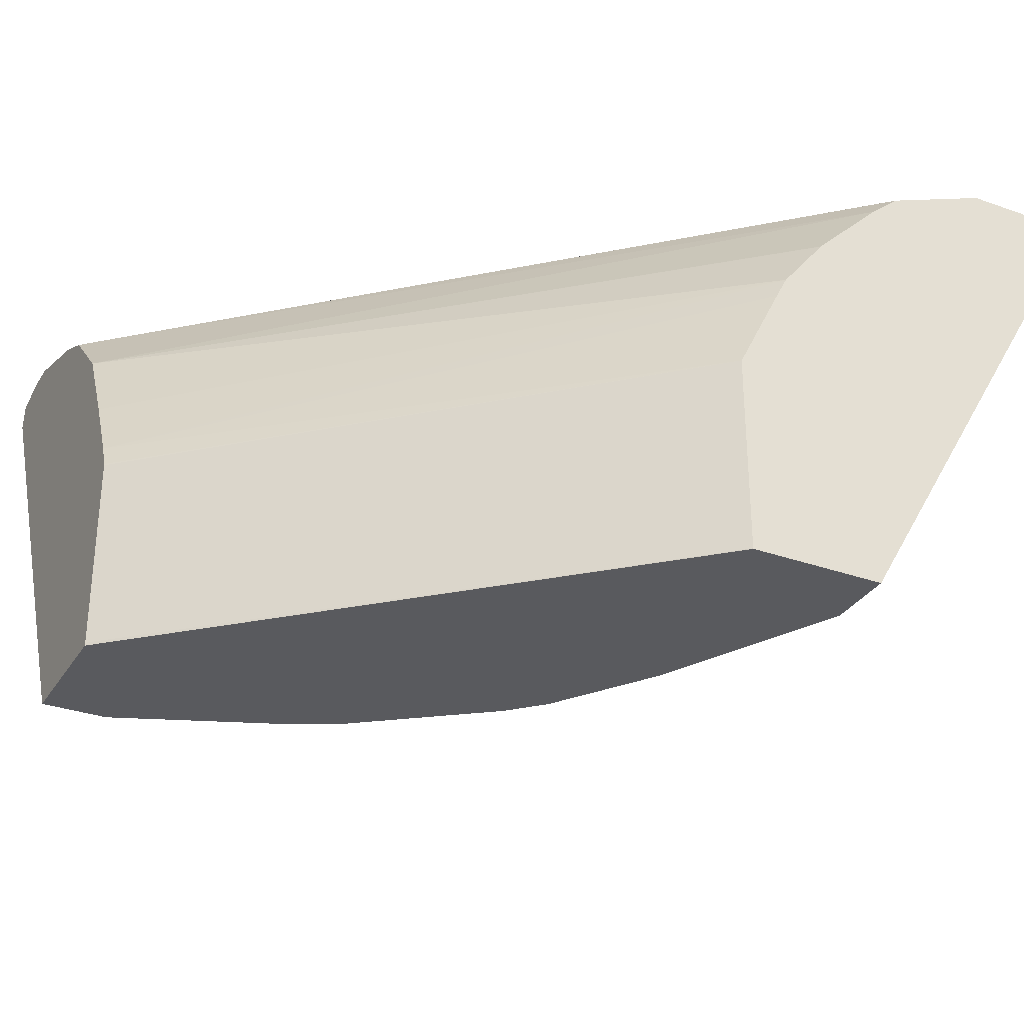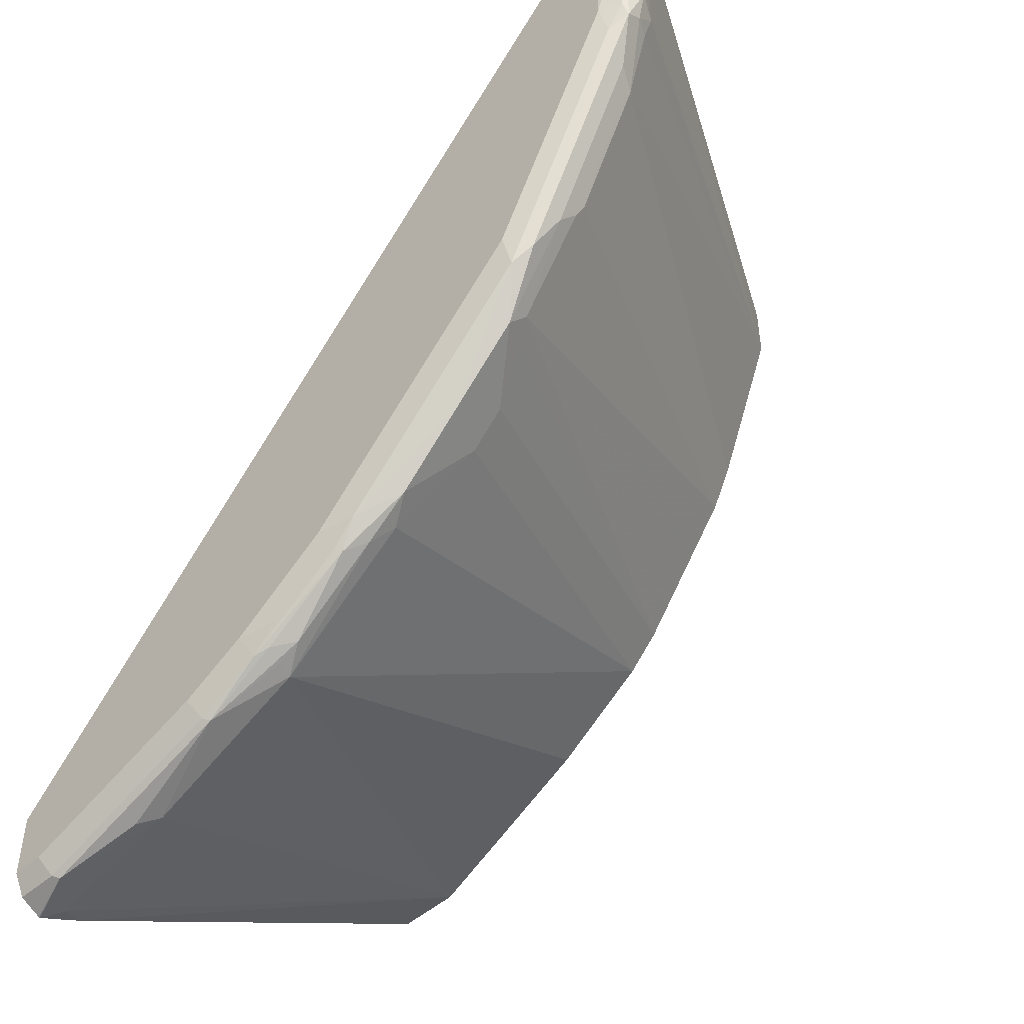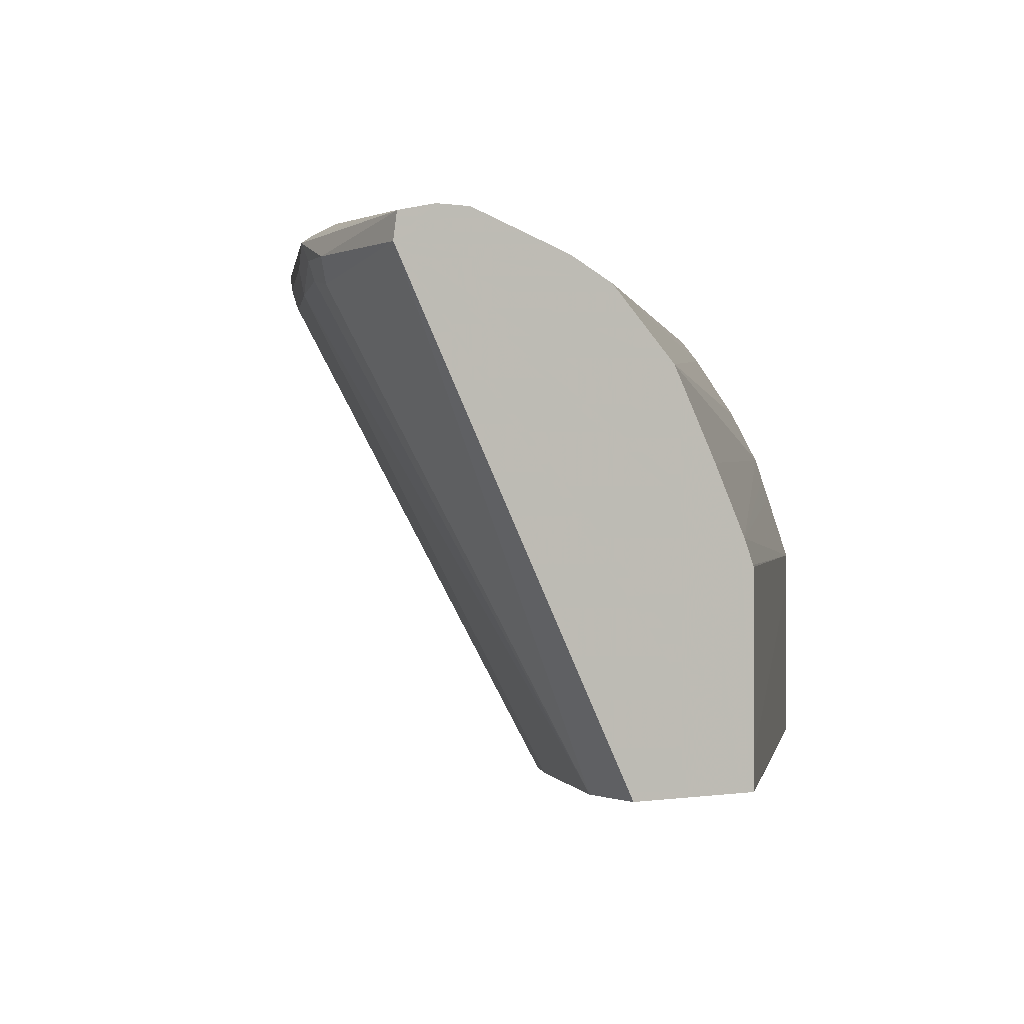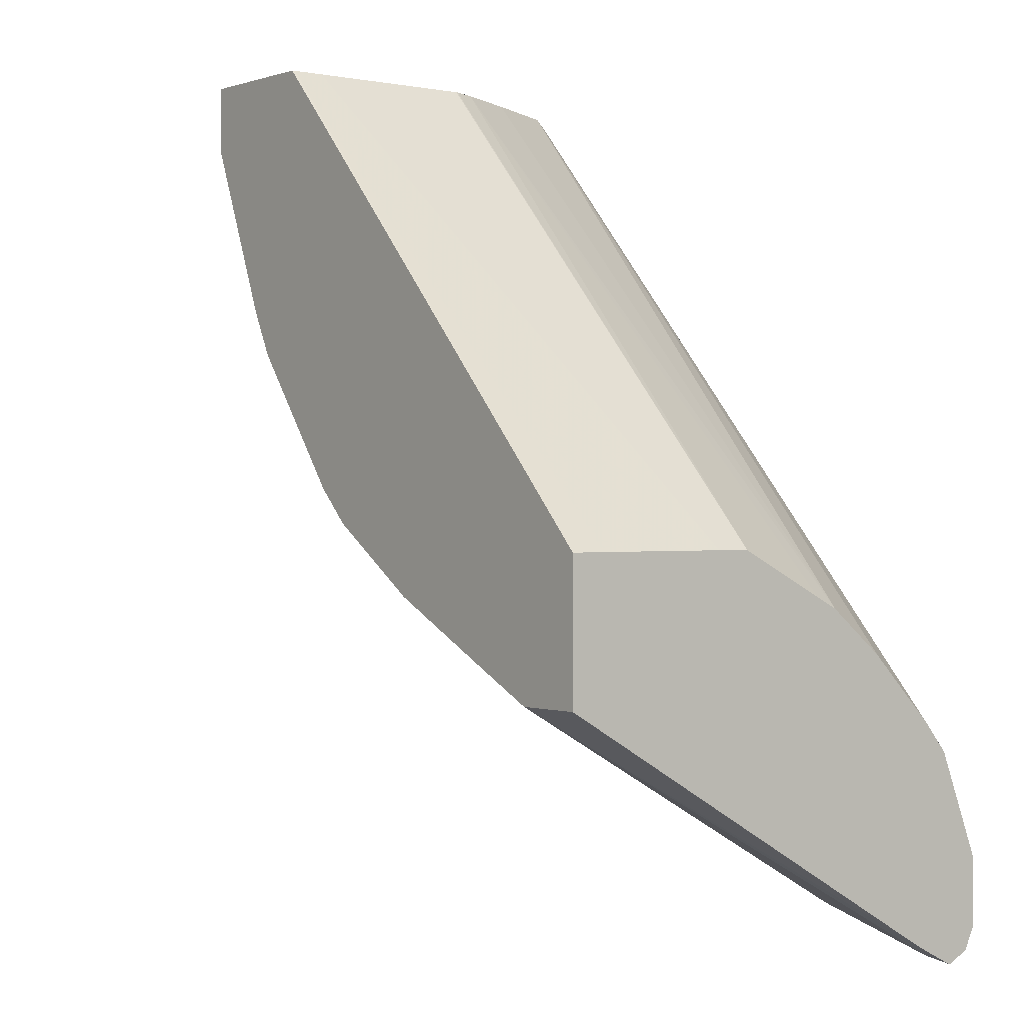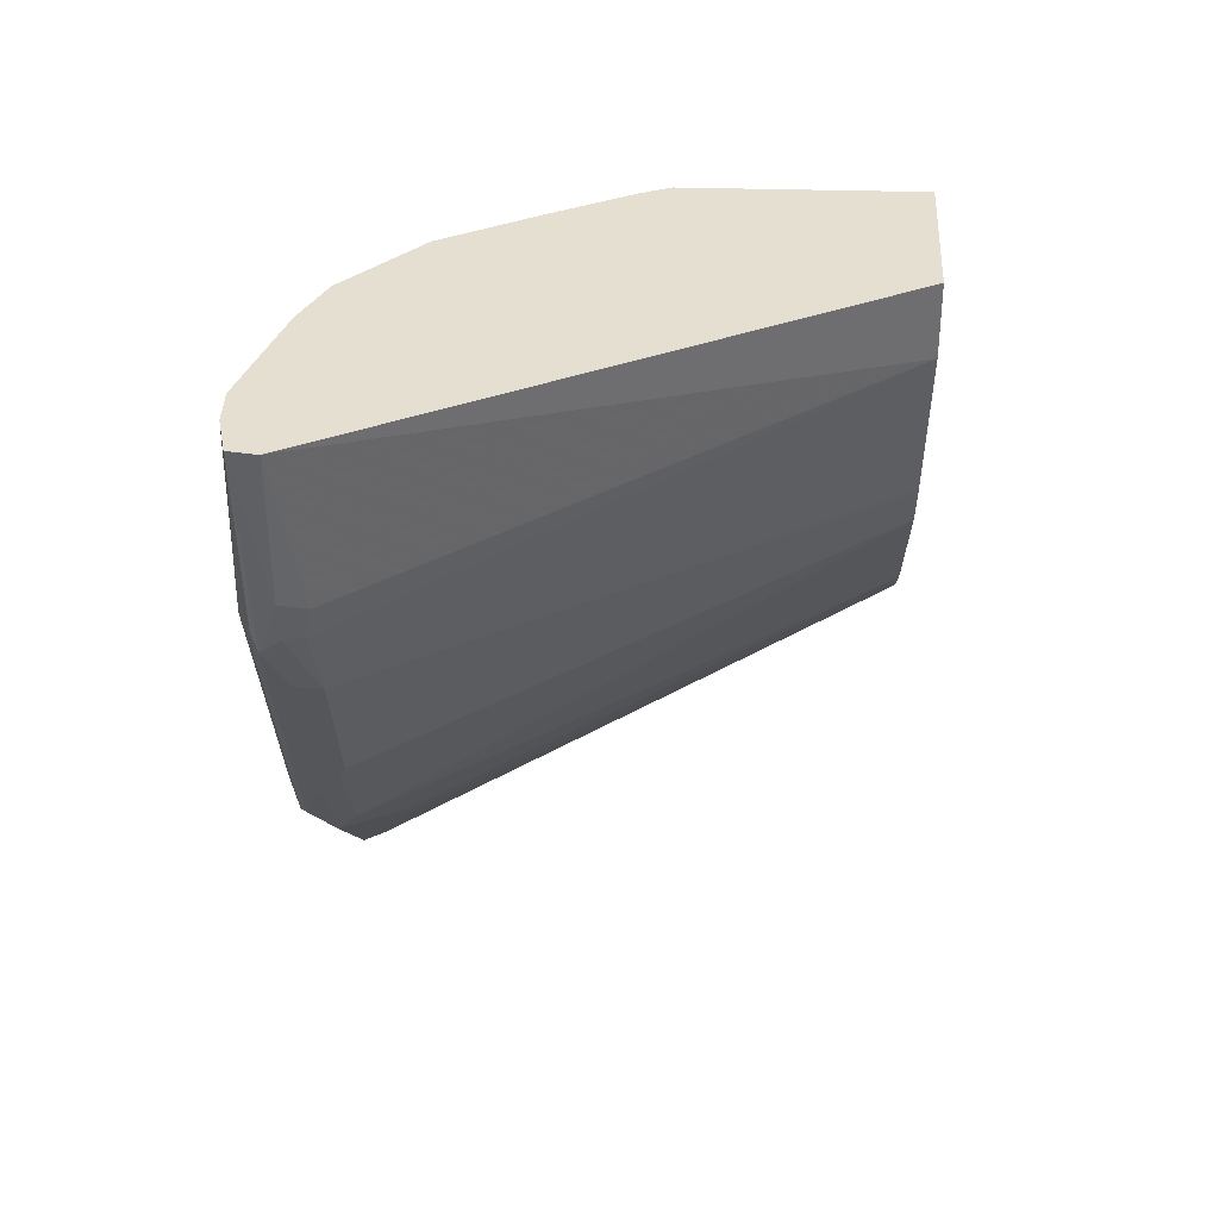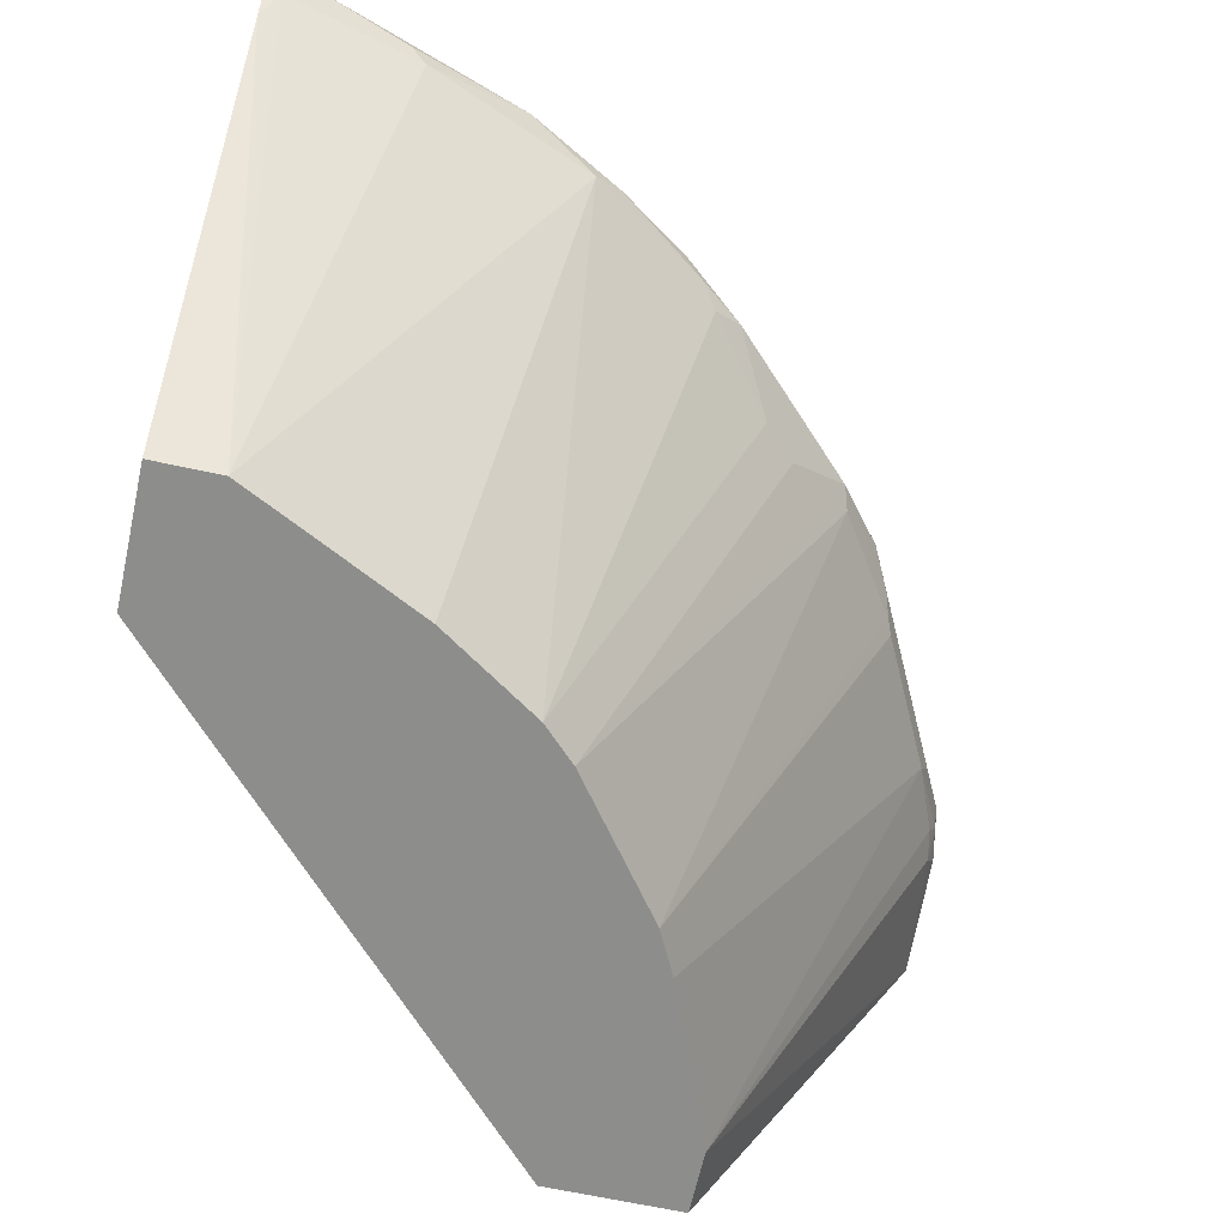
<metadata>
{"format":"obj","ext":"obj","renderer":"f3d","projection":"perspective","resolution":1024,"background":"white","views":[{"elev":-31.6,"azim":63.3,"up":"+Y"},{"elev":-49.0,"azim":-135.9,"up":"+Z"},{"elev":-0.1,"azim":-33.7,"up":"+Y"},{"elev":0.2,"azim":52.0,"up":"+Z"},{"elev":37.5,"azim":-87.7,"up":"+Z"},{"elev":-64.5,"azim":167.5,"up":"+Y"}]}
</metadata>
<code>
v -0.4729 0.7284 -0.08177
v -0.3561 0.5016 -0.1133
v -0.3561 0.5016 -0.08177
v -0.4711 0.7405 -0.08177
v -0.4694 0.7284 -0.1457
v -0.464 0.7177 -0.1511
v -0.4613 0.7204 -0.166
v -0.4478 0.7177 -0.1997
v -0.3237 0.5016 -0.1943
v -0.2911 0.5016 -0.08177
v -0.4706 0.7408 -0.08177
v -0.4532 0.7447 -0.1619
v -0.464 0.7393 -0.1619
v -0.4654 0.7365 -0.17
v -0.4654 0.7284 -0.1639
v -0.4532 0.7284 -0.1943
v -0.4452 0.7204 -0.2064
v -0.429 0.7204 -0.2388
v -0.4155 0.7177 -0.2644
v -0.3131 0.5016 -0.2157
v -0.291 0.503 -0.08177
v -0.08127 0.5016 -0.3076
v -0.08127 0.5018 -0.3075
v -0.4532 0.7447 -0.08177
v -0.4553 0.7406 -0.1781
v -0.4371 0.7447 -0.1943
v -0.4168 0.7365 -0.2671
v -0.4101 0.7284 -0.2806
v -0.4128 0.7204 -0.2712
v -0.3129 0.5016 -0.2159
v -0.291 0.518 -0.08177
v -0.08127 0.518 -0.3074
v -0.08127 0.5016 -0.3723
v -0.4371 0.7447 -0.08177
v -0.3905 0.7406 -0.3076
v -0.3885 0.7447 -0.2914
v -0.4007 0.7365 -0.2995
v -0.3777 0.7284 -0.3291
v -0.3804 0.7204 -0.3197
v -0.2644 0.5016 -0.2806
v -0.2914 0.599 -0.08177
v -0.08127 0.5825 -0.3074
v -0.1134 0.5016 -0.3723
v -0.08127 0.707 -0.4909
v -0.3885 0.7284 -0.08177
v -0.08127 0.7447 -0.4533
v -0.2752 0.7447 -0.4047
v -0.3581 0.7406 -0.3399
v -0.3453 0.7284 -0.3615
v -0.348 0.7042 -0.344
v -0.3723 0.7163 -0.3258
v -0.3318 0.7042 -0.3602
v -0.2482 0.5016 -0.2967
v -0.2916 0.5999 -0.08177
v -0.08127 0.599 -0.3076
v -0.2347 0.7204 -0.4492
v -0.1538 0.7204 -0.4816
v -0.08905 0.7204 -0.4978
v -0.146 0.5016 -0.3561
v -0.08127 0.7178 -0.4965
v -0.3877 0.7281 -0.08177
v -0.08127 0.7245 -0.4027
v -0.08127 0.7447 -0.4856
v -0.2266 0.7447 -0.4371
v -0.2448 0.7406 -0.4371
v -0.2934 0.7406 -0.4047
v -0.3129 0.7284 -0.3939
v -0.2995 0.7204 -0.4006
v -0.1997 0.5016 -0.3291
v -0.2963 0.6115 -0.08177
v -0.08127 0.6313 -0.3236
v -0.2914 0.7284 -0.4107
v -0.2482 0.7284 -0.4424
v -0.2374 0.7284 -0.4479
v -0.2266 0.7284 -0.4533
v -0.2024 0.7365 -0.4654
v -0.1566 0.5016 -0.3508
v -0.1457 0.7284 -0.4856
v -0.1052 0.7365 -0.4978
v -0.08127 0.7282 -0.5017
v -0.3669 0.7177 -0.08177
v -0.08127 0.7243 -0.4023
v -0.08127 0.7393 -0.4964
v -0.09714 0.7447 -0.4856
v -0.1943 0.7447 -0.4533
v -0.232 0.7393 -0.4479
v -0.2806 0.7393 -0.4155
v -0.2833 0.7365 -0.4168
v -0.3125 0.6438 -0.08177
v -0.08127 0.6419 -0.3289
v -0.08127 0.6528 -0.3344
v -0.2388 0.7365 -0.4452
v -0.1997 0.7393 -0.464
v -0.1025 0.7393 -0.4964
v -0.08127 0.729 -0.5015
v -0.08127 0.7284 -0.5017
v -0.3345 0.6853 -0.08177
v -0.08127 0.7124 -0.3884
v -0.1457 0.7447 -0.4695
v -0.08127 0.653 -0.3346
v -0.08127 0.6796 -0.3557
v -0.08127 0.68 -0.356
f 47 65 66
f 47 64 65
f 45 62 46
f 45 61 62
f 43 58 44
f 43 59 56
f 47 66 48
f 43 57 58
f 44 58 60
f 48 66 49
f 56 73 74
f 49 67 52
f 52 67 68
f 52 68 53
f 53 68 56
f 53 56 69
f 54 55 70
f 55 71 70
f 56 68 72
f 56 72 73
f 43 56 57
f 49 66 67
f 41 55 54
f 28 37 38
f 40 52 53
f 56 74 75
f 27 37 28
f 28 38 39
f 28 39 29
f 29 39 30
f 30 39 40
f 31 42 41
f 33 43 44
f 34 45 46
f 35 36 47
f 35 47 48
f 35 48 49
f 35 49 38
f 35 38 37
f 38 50 51
f 38 51 39
f 38 49 52
f 38 52 50
f 39 51 40
f 40 51 50
f 40 50 52
f 41 42 55
f 56 75 76
f 97 100 101
f 56 59 77
f 76 79 78
f 76 92 86
f 76 86 93
f 76 93 94
f 76 94 79
f 79 94 83
f 79 83 95
f 79 95 96
f 79 96 80
f 81 97 98
f 74 76 75
f 81 98 82
f 85 99 94
f 85 94 93
f 85 93 86
f 86 92 88
f 86 88 87
f 89 91 97
f 91 100 97
f 27 35 37
f 97 101 102
f 97 102 98
f 84 94 99
f 56 76 57
f 73 88 92
f 73 92 76
f 56 77 69
f 57 76 78
f 57 78 79
f 57 79 80
f 57 80 58
f 58 80 60
f 61 81 62
f 62 81 82
f 63 83 94
f 63 94 84
f 73 76 74
f 64 85 86
f 65 86 66
f 66 86 87
f 66 87 88
f 66 88 67
f 67 88 72
f 67 72 68
f 70 71 90
f 70 90 91
f 70 91 89
f 72 88 73
f 64 86 65
f 26 36 35
f 22 60 80
f 25 26 35
f 2 40 53
f 2 53 69
f 2 69 77
f 2 77 59
f 2 59 43
f 2 43 33
f 2 33 22
f 2 22 10
f 2 10 3
f 4 11 12
f 4 12 13
f 4 13 14
f 4 14 5
f 5 14 15
f 5 15 6
f 6 15 7
f 7 15 8
f 8 16 17
f 8 17 18
f 8 18 19
f 8 19 9
f 2 30 40
f 8 15 16
f 2 20 30
f 2 8 9
f 1 2 3
f 1 3 10
f 1 10 21
f 1 21 31
f 1 31 41
f 1 41 54
f 1 54 70
f 1 70 89
f 1 89 97
f 1 97 81
f 1 81 61
f 1 61 45
f 1 45 34
f 1 34 24
f 1 24 11
f 1 11 4
f 1 4 5
f 1 5 6
f 1 6 2
f 2 6 7
f 25 35 27
f 2 9 20
f 9 19 20
f 2 7 8
f 10 23 21
f 21 42 31
f 22 33 44
f 22 44 60
f 22 80 96
f 22 96 95
f 22 95 83
f 22 83 63
f 22 63 46
f 22 46 62
f 22 62 82
f 22 98 102
f 22 102 101
f 22 101 100
f 22 100 91
f 22 91 90
f 22 90 71
f 22 71 55
f 22 55 42
f 22 42 32
f 22 32 23
f 10 22 23
f 21 32 42
f 21 23 32
f 22 82 98
f 19 30 20
f 11 24 12
f 19 28 29
f 12 25 13
f 12 24 34
f 12 34 46
f 12 46 63
f 12 63 84
f 12 99 85
f 12 85 64
f 12 64 47
f 12 47 36
f 12 84 99
f 12 36 26
f 12 26 25
f 13 25 14
f 14 25 27
f 14 27 16
f 14 16 15
f 16 18 17
f 16 27 28
f 16 28 18
f 18 28 19
f 19 29 30

</code>
